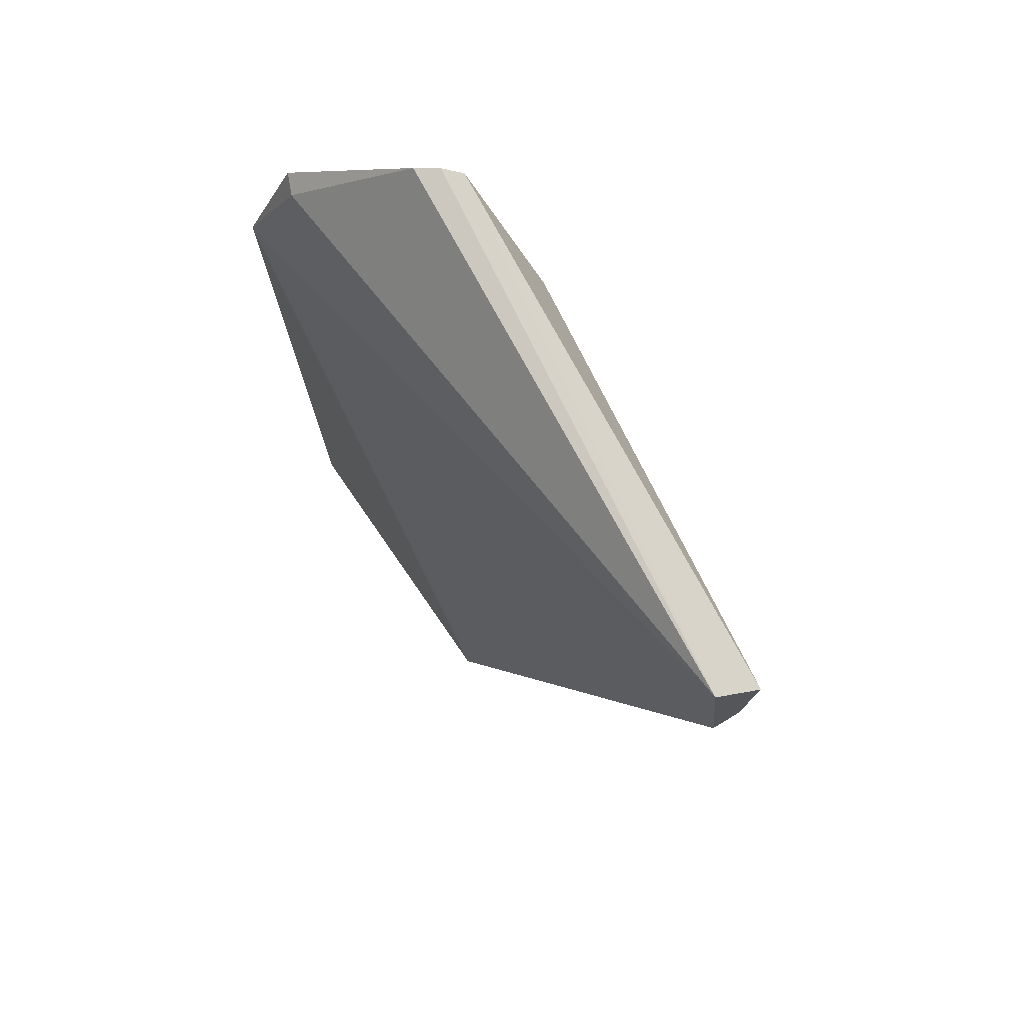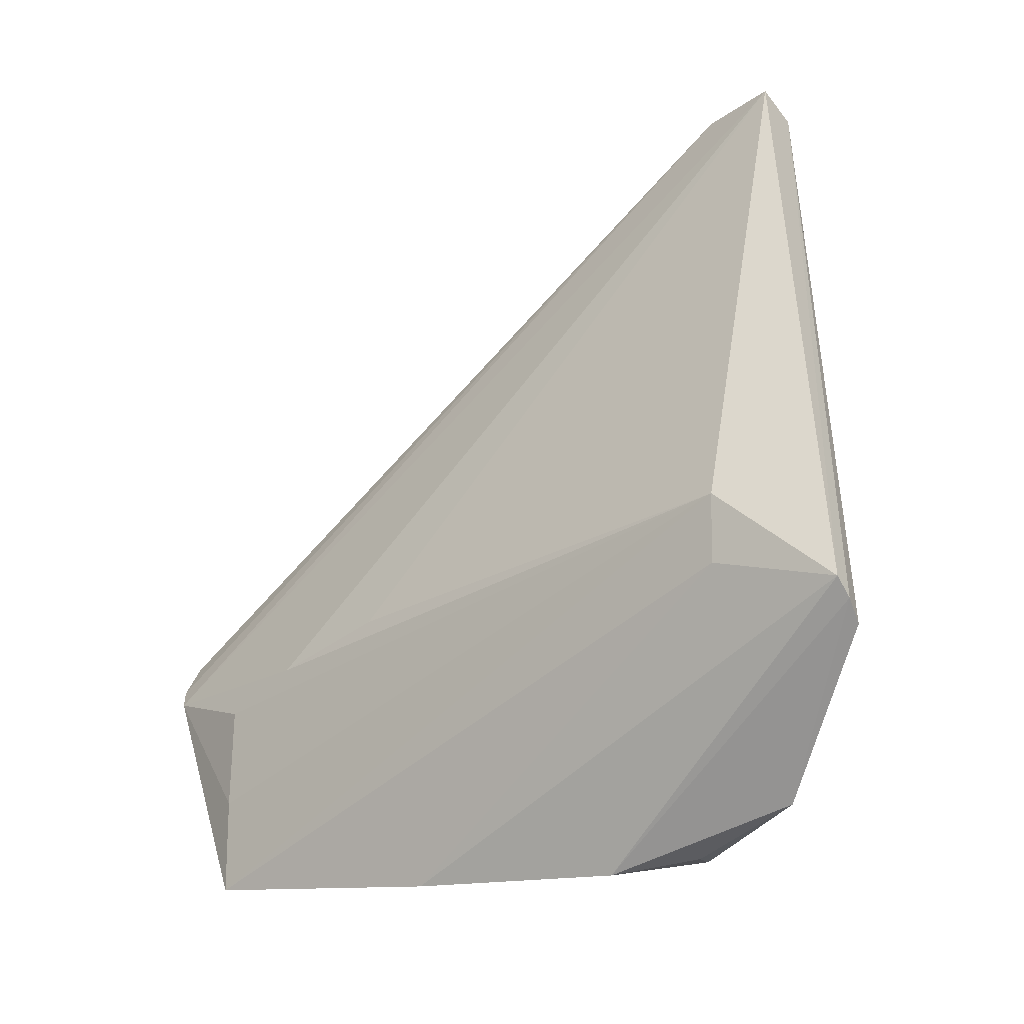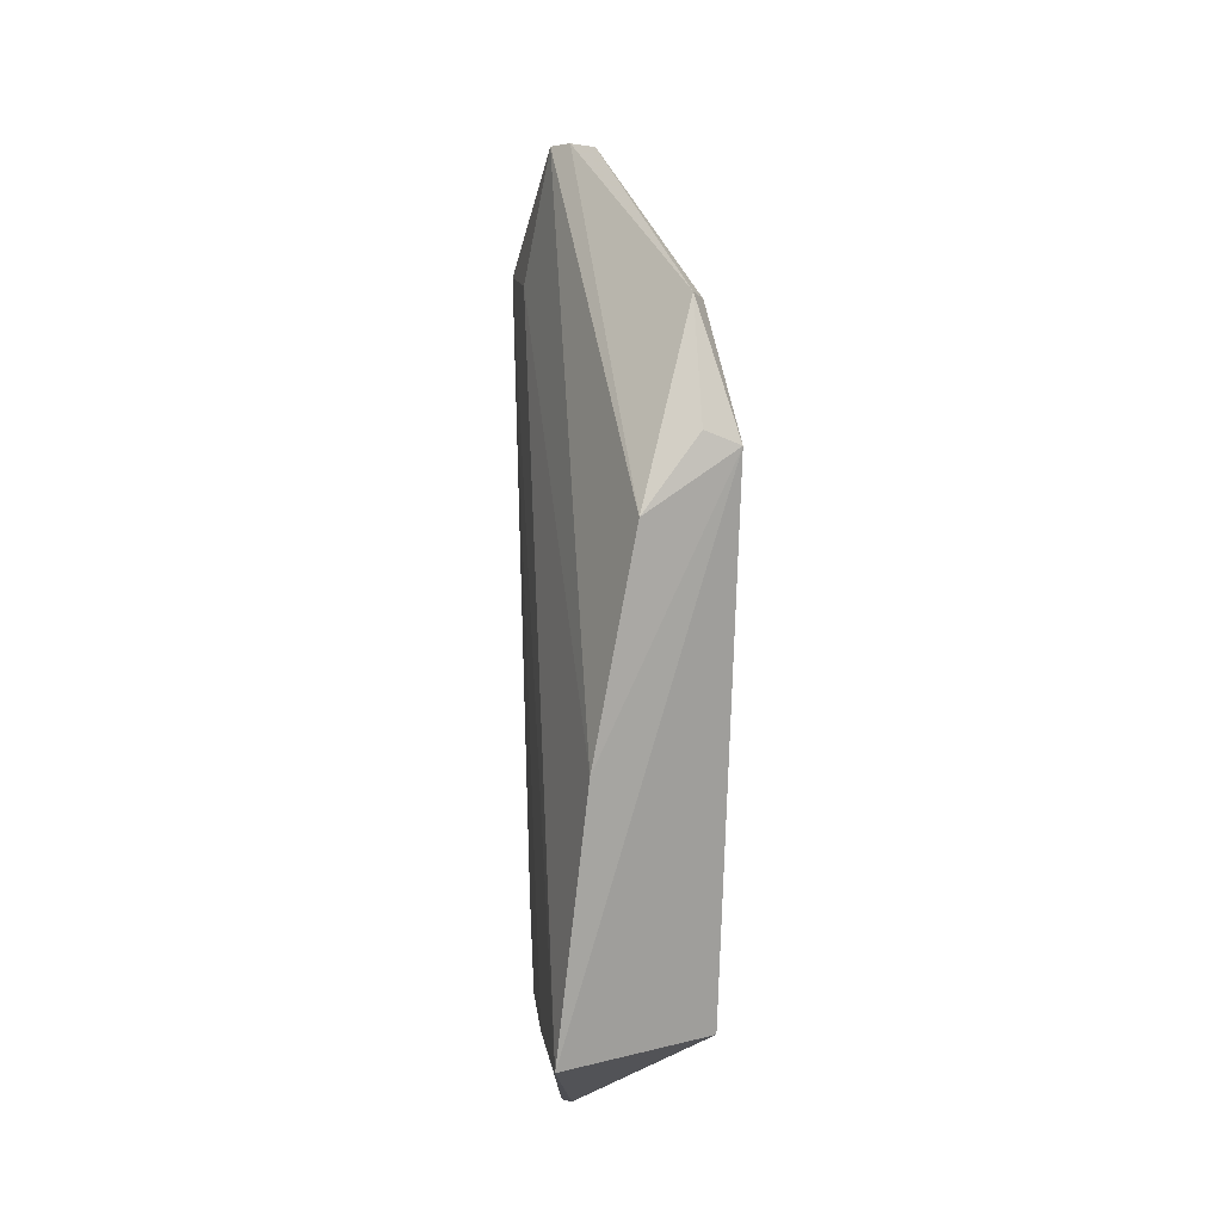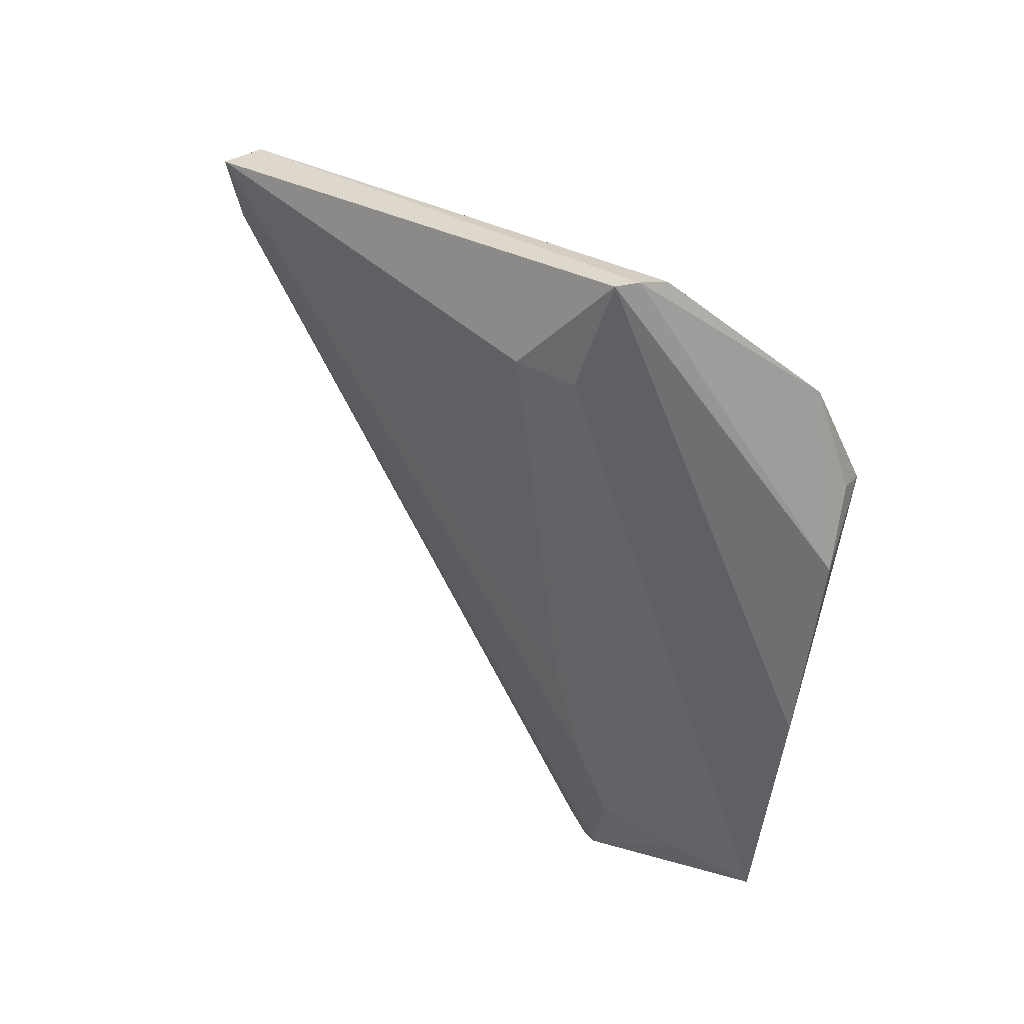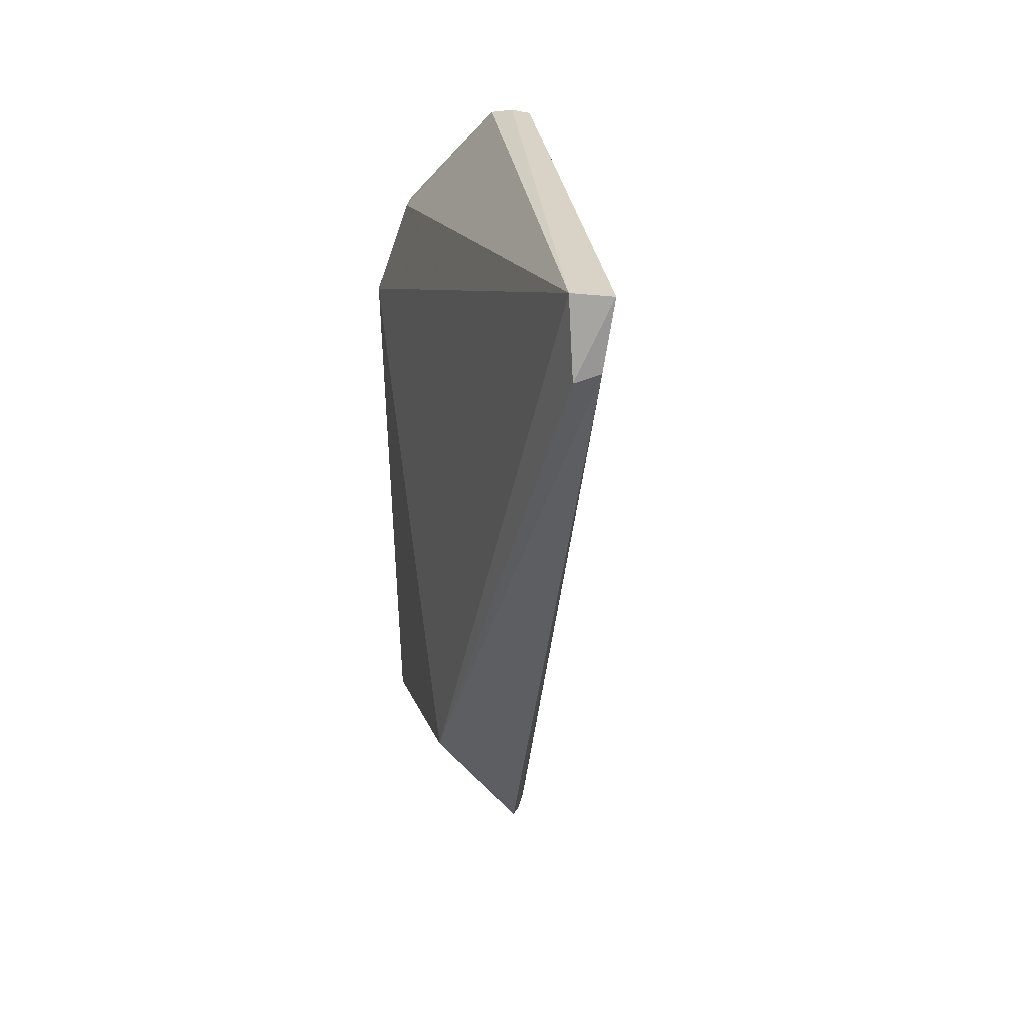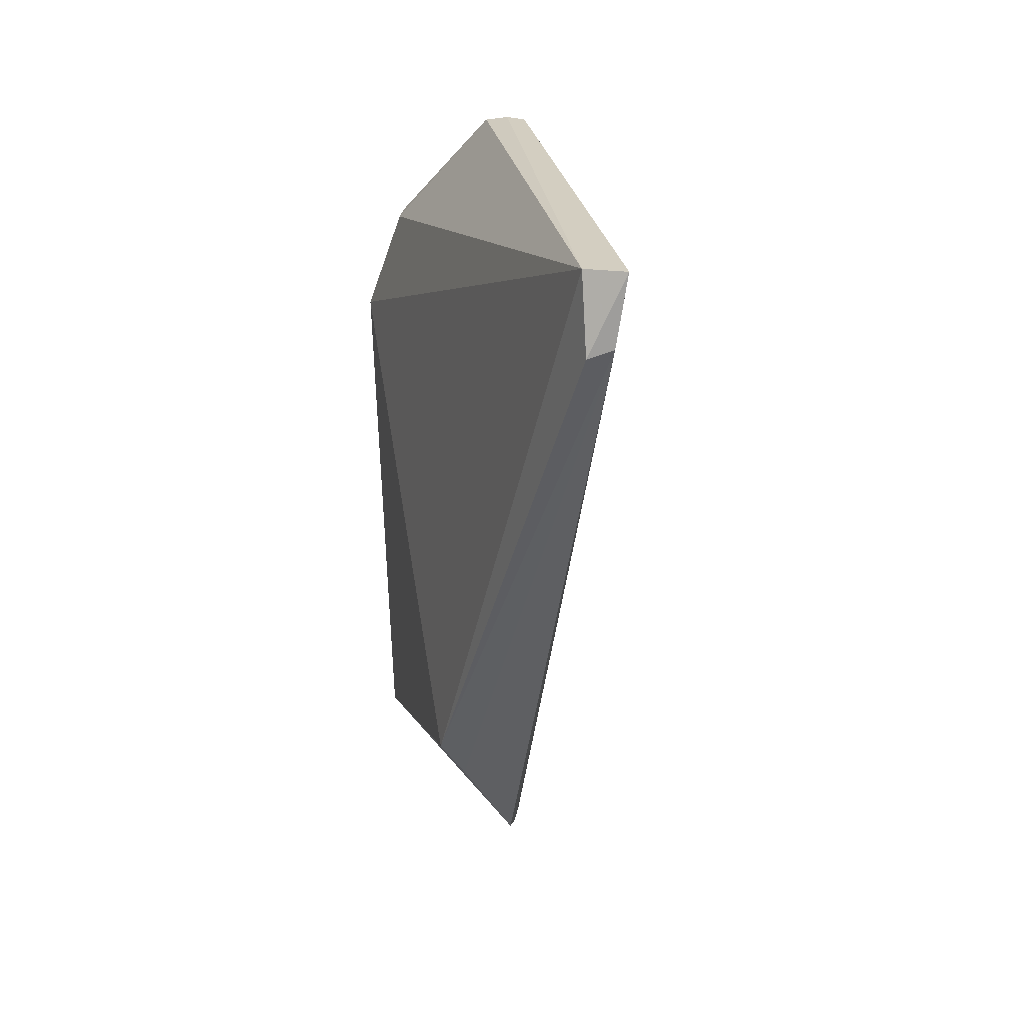
<metadata>
{"format":"obj","ext":"obj","renderer":"f3d","projection":"perspective","resolution":1024,"background":"white","views":[{"elev":66.0,"azim":-39.3,"up":"+Y"},{"elev":-17.2,"azim":129.4,"up":"+Z"},{"elev":9.9,"azim":173.1,"up":"+Y"},{"elev":43.6,"azim":122.7,"up":"+Y"},{"elev":16.2,"azim":-17.4,"up":"+Y"},{"elev":13.2,"azim":-19.3,"up":"+Y"}]}
</metadata>
<code>
v 0.0332 0.002428 0.1164
v 0.0441 -0.0882 0.04842
v 0.04495 0.01662 0.04833
v 0.02894 -0.01218 0.02171
v 0.02429 -0.06786 0.07201
v 0.04743 -0.07494 0.02173
v 0.03176 0.001611 0.02899
v 0.04807 0.002596 0.05976
v 0.03209 -0.006541 0.1152
v 0.02973 -0.07457 0.02983
v 0.02847 0.002683 0.1139
v 0.0393 -0.01869 0.01963
v 0.04746 -0.06491 0.04938
v 0.04751 0.00206 0.05184
v 0.04081 -0.08873 0.0541
v 0.04275 -0.08938 0.05054
v 0.04071 0.0165 0.04379
v 0.0288 -0.007573 0.1146
v 0.04406 -0.04418 0.02
v 0.03316 0.002426 0.02644
v 0.04722 -0.05067 0.05362
v 0.04749 -0.07437 0.04483
v 0.02949 -0.07419 0.06666
v 0.04309 0.01691 0.04616
v 0.03292 -0.01054 0.02149
v 0.04782 -0.07449 0.03291
f 8 3 1
f 9 2 1
f 10 5 4
f 10 4 6
f 11 1 3
f 11 7 4
f 11 4 5
f 13 1 2
f 14 8 6
f 14 3 8
f 15 5 10
f 16 10 6
f 16 6 2
f 16 15 10
f 16 2 9
f 16 9 15
f 17 7 11
f 18 9 1
f 18 1 11
f 18 11 5
f 18 5 9
f 19 6 4
f 19 4 12
f 19 12 3
f 19 14 6
f 19 3 14
f 20 4 7
f 20 7 17
f 21 13 8
f 21 8 1
f 21 1 13
f 22 13 2
f 22 8 13
f 23 15 9
f 23 9 5
f 23 5 15
f 24 17 11
f 24 11 3
f 24 20 17
f 24 3 12
f 24 12 20
f 25 20 12
f 25 12 4
f 25 4 20
f 26 22 2
f 26 2 6
f 26 6 8
f 26 8 22

</code>
